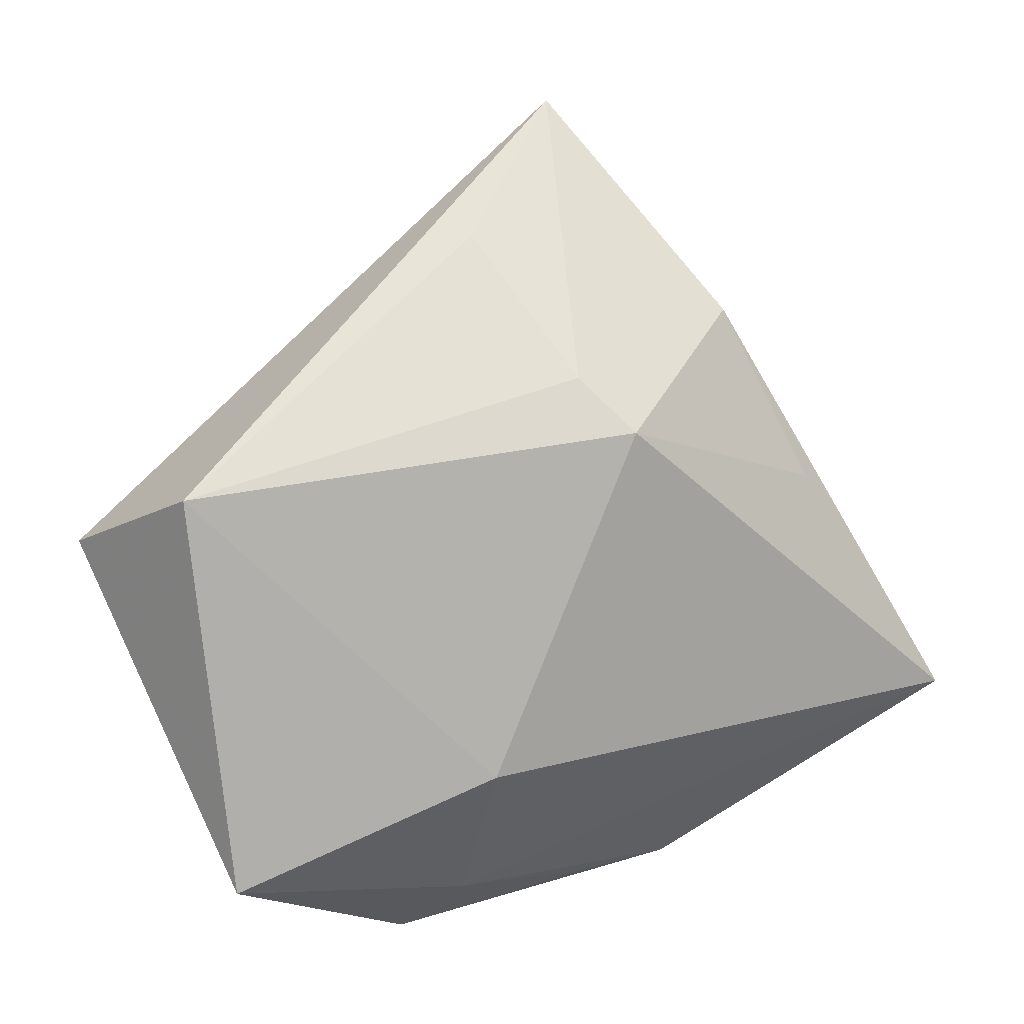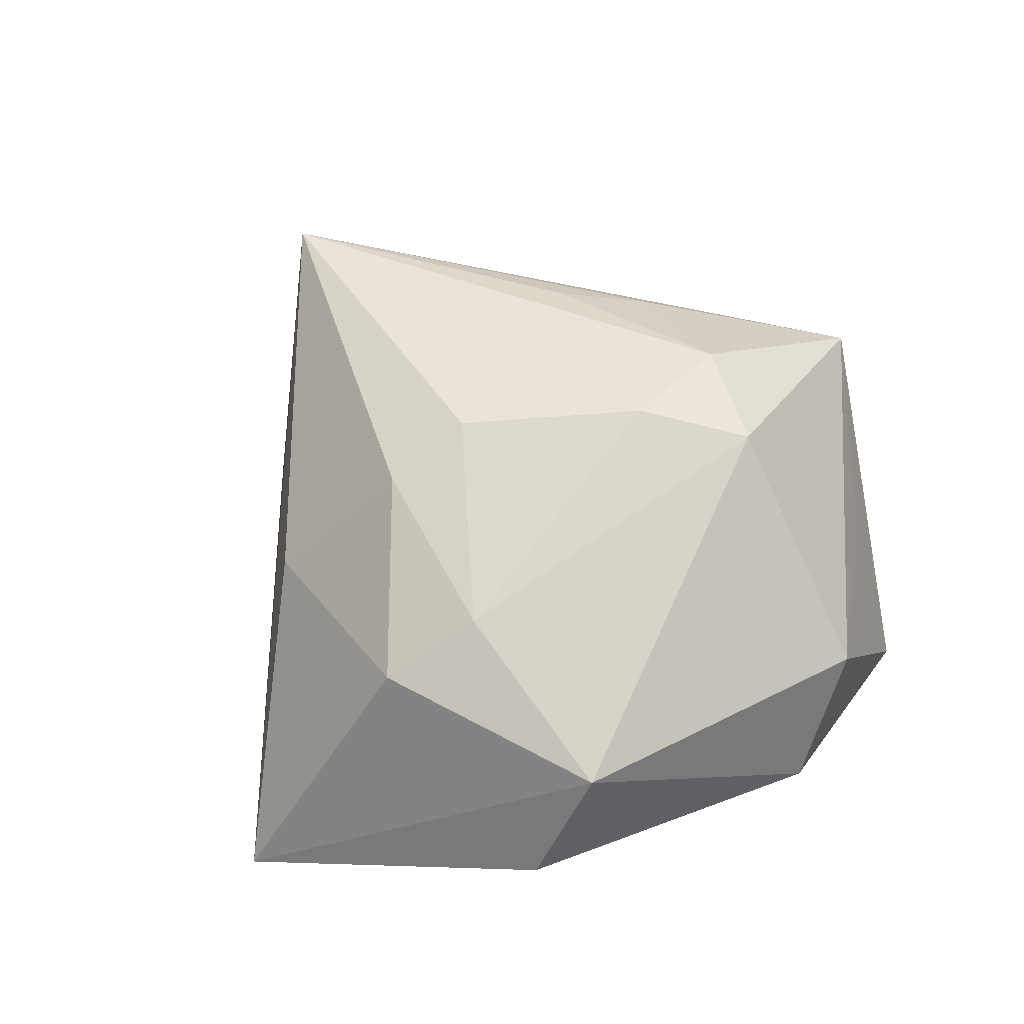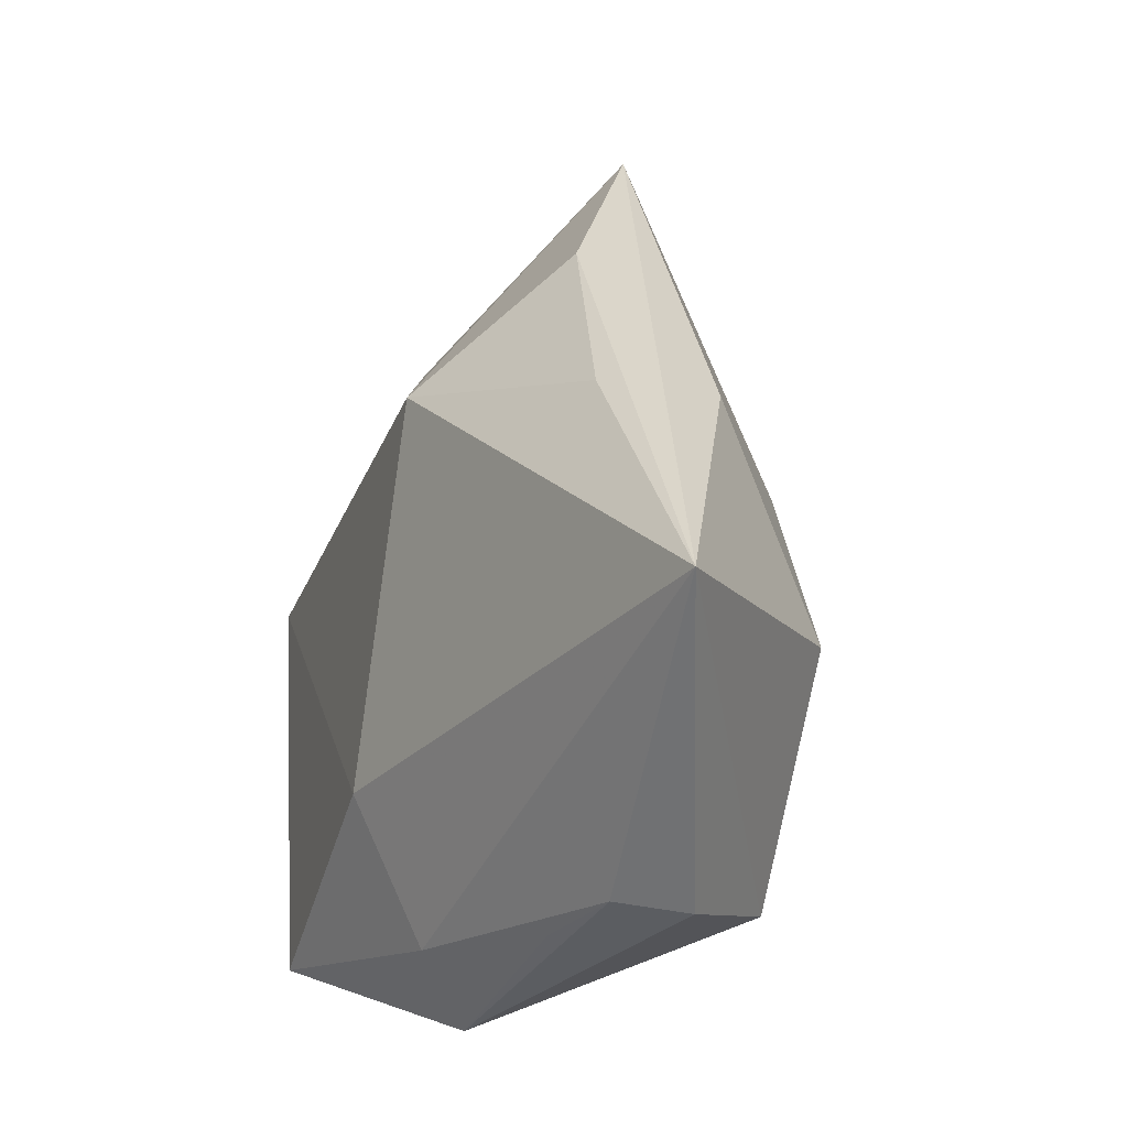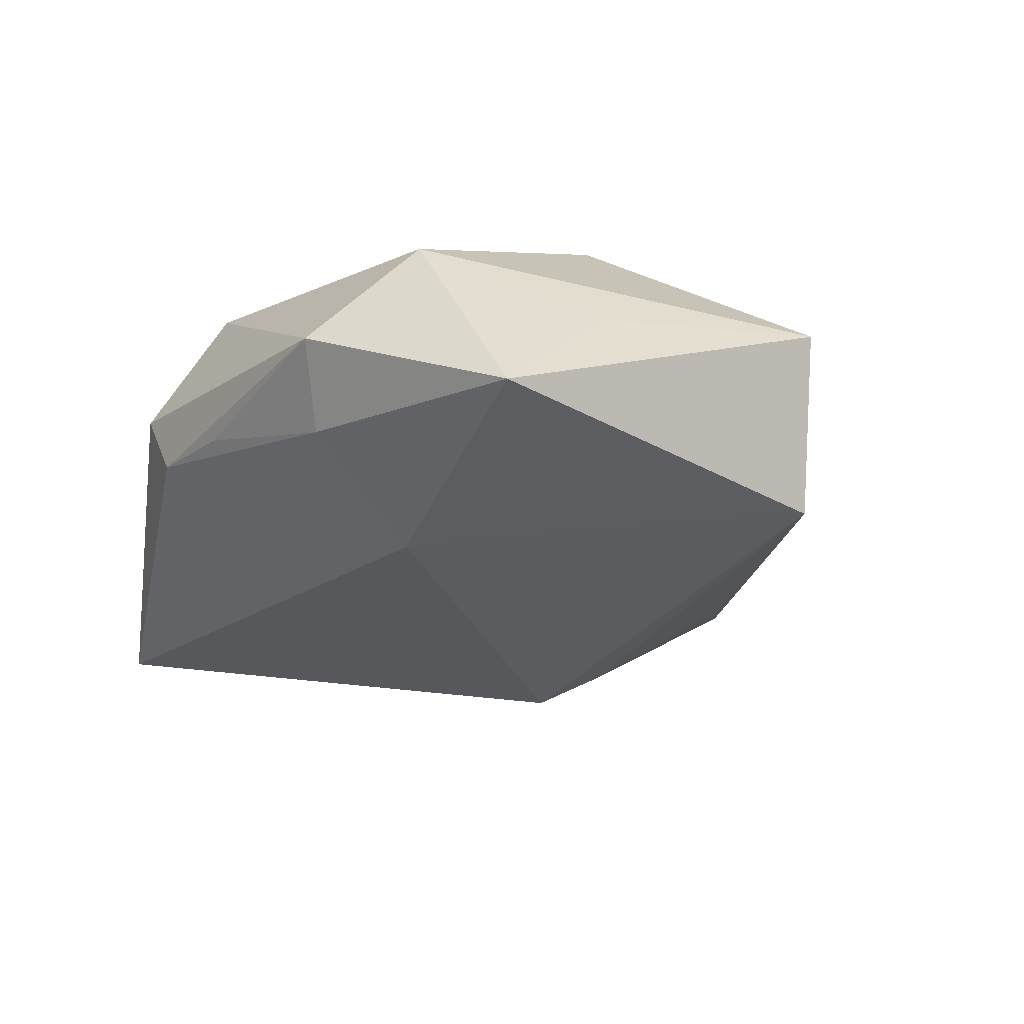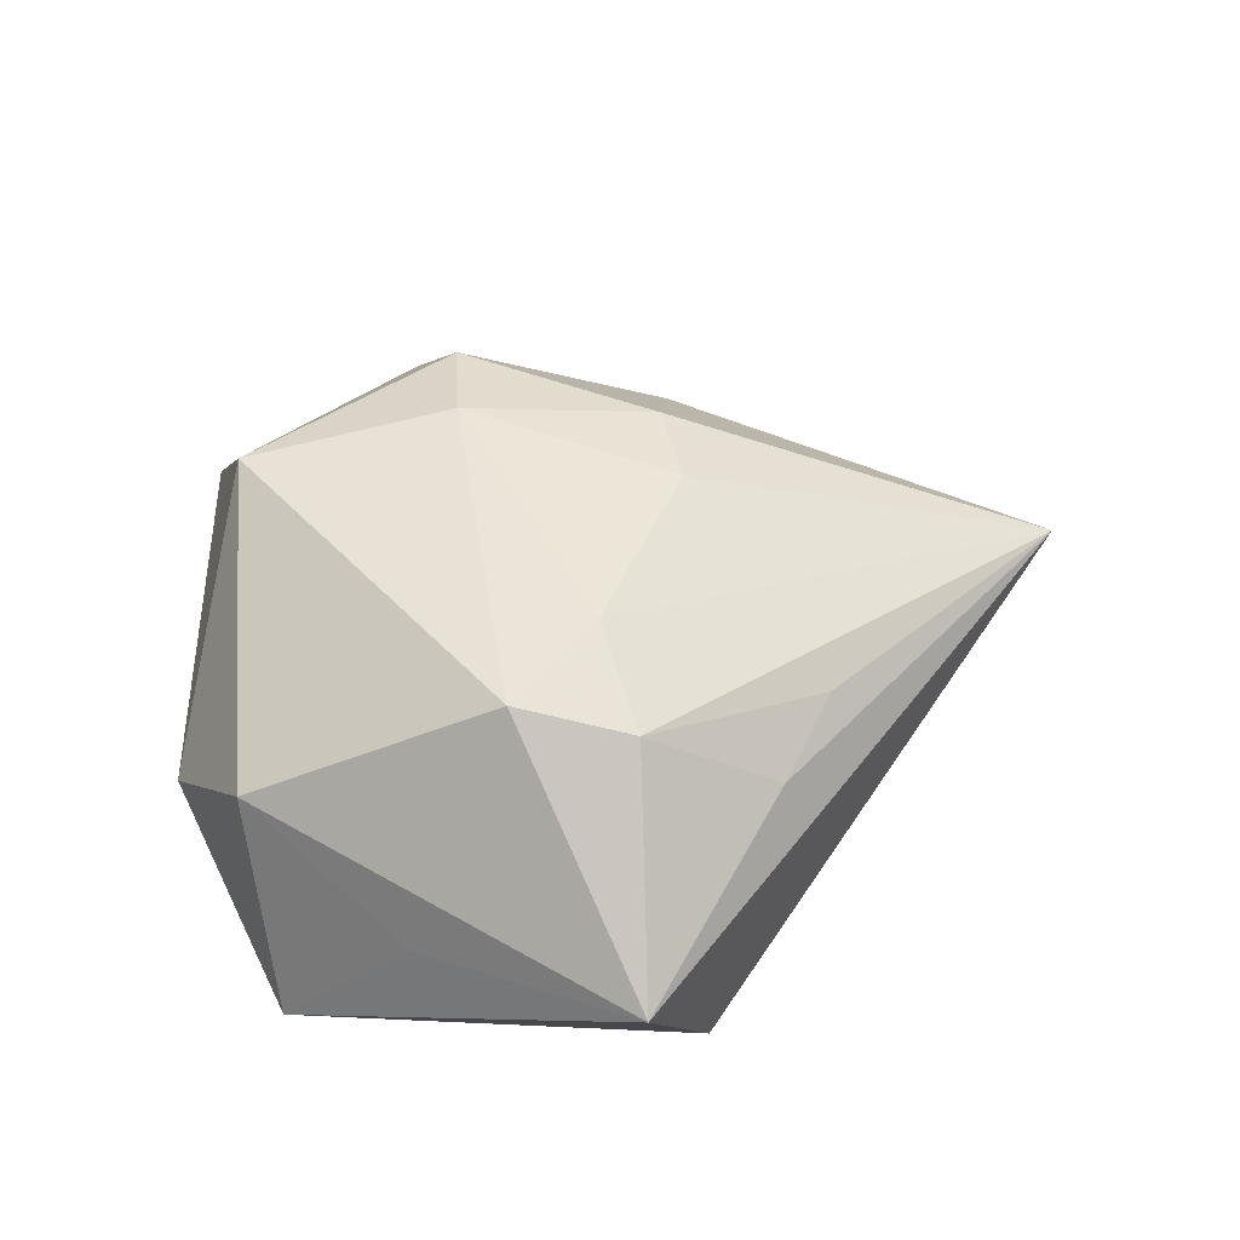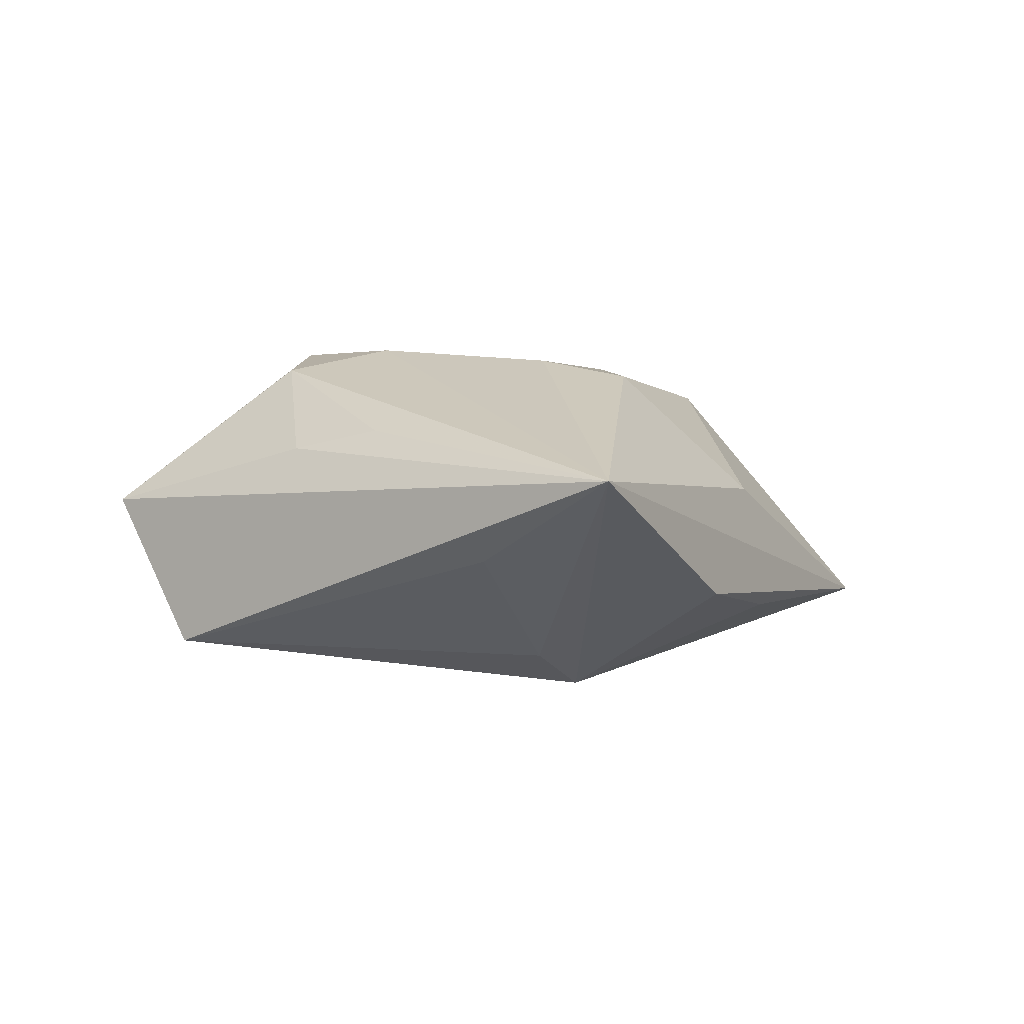
<metadata>
{"format":"obj","ext":"obj","renderer":"f3d","projection":"perspective","resolution":1024,"background":"white","views":[{"elev":10.5,"azim":160.5,"up":"+Y"},{"elev":69.3,"azim":-29.3,"up":"+Z"},{"elev":-23.2,"azim":-115.6,"up":"+Y"},{"elev":-31.5,"azim":45.6,"up":"+Z"},{"elev":51.9,"azim":86.4,"up":"+Z"},{"elev":1.5,"azim":174.3,"up":"+Z"}]}
</metadata>
<code>
v 0.003571 0.04252 -0.004268
v -0.006802 0.01517 0.02145
v 0.01378 0.00478 0.02324
v 0.03783 -0.01635 -0.0008139
v 0.01272 -0.04204 -0.003489
v 0.03598 -0.03123 -0.01566
v 0.02417 -0.005105 0.02298
v -0.03719 0.01267 -0.01178
v 0.02688 0.008191 0.02031
v -0.02215 -0.03635 -0.003124
v -0.03423 0.0157 0.004164
v -0.05646 -0.01503 -0.0114
v 0.04978 0.007558 0.002757
v 0.04112 0.01493 -0.01588
v 0.02625 0.02346 0.00961
v -0.03102 -0.009125 0.0171
v -0.01058 0.02071 -0.02147
v -0.02535 -0.03751 0.004732
v 0.01629 0.02926 0.01185
v 0.00718 -0.03521 -0.01101
v -0.01805 0.01348 0.01942
v -0.01845 -0.009115 0.02124
v -0.005036 0.02681 -0.01725
v 0.02348 -0.03388 0.00837
v -0.01094 -0.03727 -0.004648
v -0.0154 -0.03369 0.01797
v 0.005939 -0.01922 -0.0199
v -0.027 0.03323 -0.008983
v -0.0095 0.05807 0.00571
f 24 13 7
f 11 29 12
f 29 2 3
f 29 13 14
f 14 13 6
f 6 24 5
f 26 24 7
f 18 5 26
f 26 5 24
f 26 12 18
f 6 13 4
f 4 24 6
f 13 24 4
f 27 12 17
f 27 14 6
f 17 14 27
f 29 17 28
f 28 12 29
f 7 13 9
f 9 3 7
f 29 3 9
f 23 17 29
f 23 14 17
f 18 12 10
f 10 5 18
f 22 3 2
f 7 3 22
f 22 26 7
f 17 12 8
f 8 28 17
f 12 28 8
f 15 13 29
f 15 9 13
f 29 14 1
f 1 23 29
f 14 23 1
f 6 5 20
f 20 27 6
f 12 27 20
f 20 10 12
f 21 22 2
f 21 2 29
f 21 29 11
f 29 9 19
f 19 15 29
f 9 15 19
f 5 10 25
f 25 20 5
f 10 20 25
f 22 21 16
f 12 26 16
f 26 22 16
f 11 12 16
f 16 21 11

</code>
